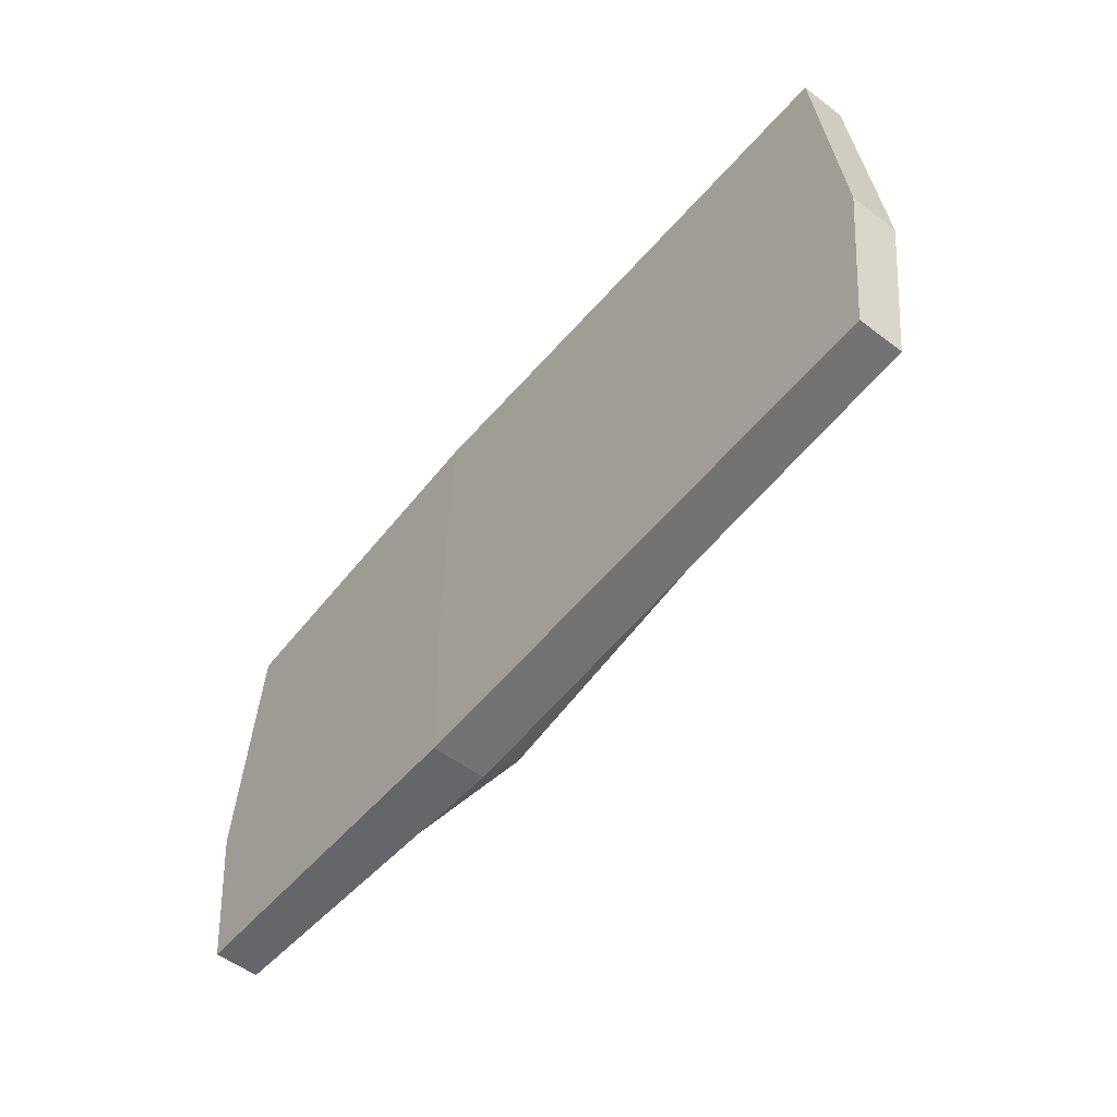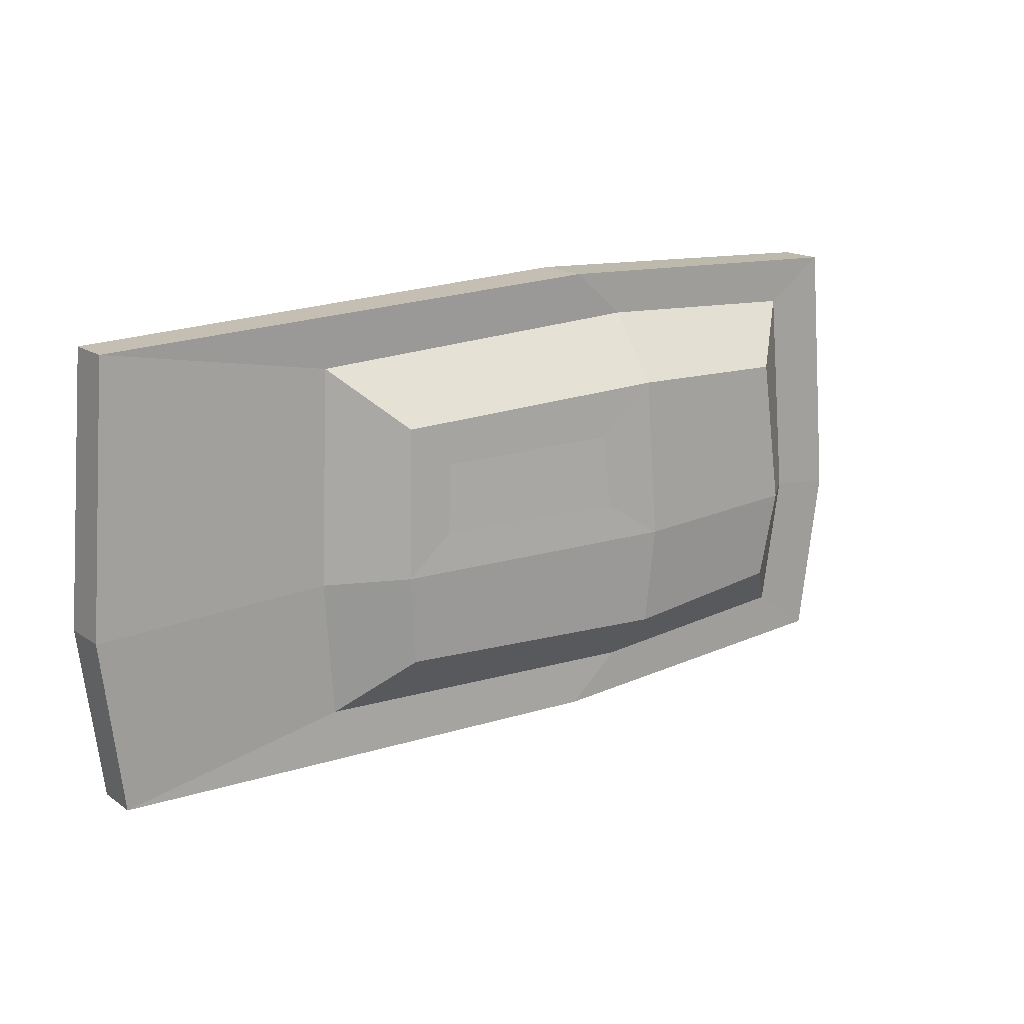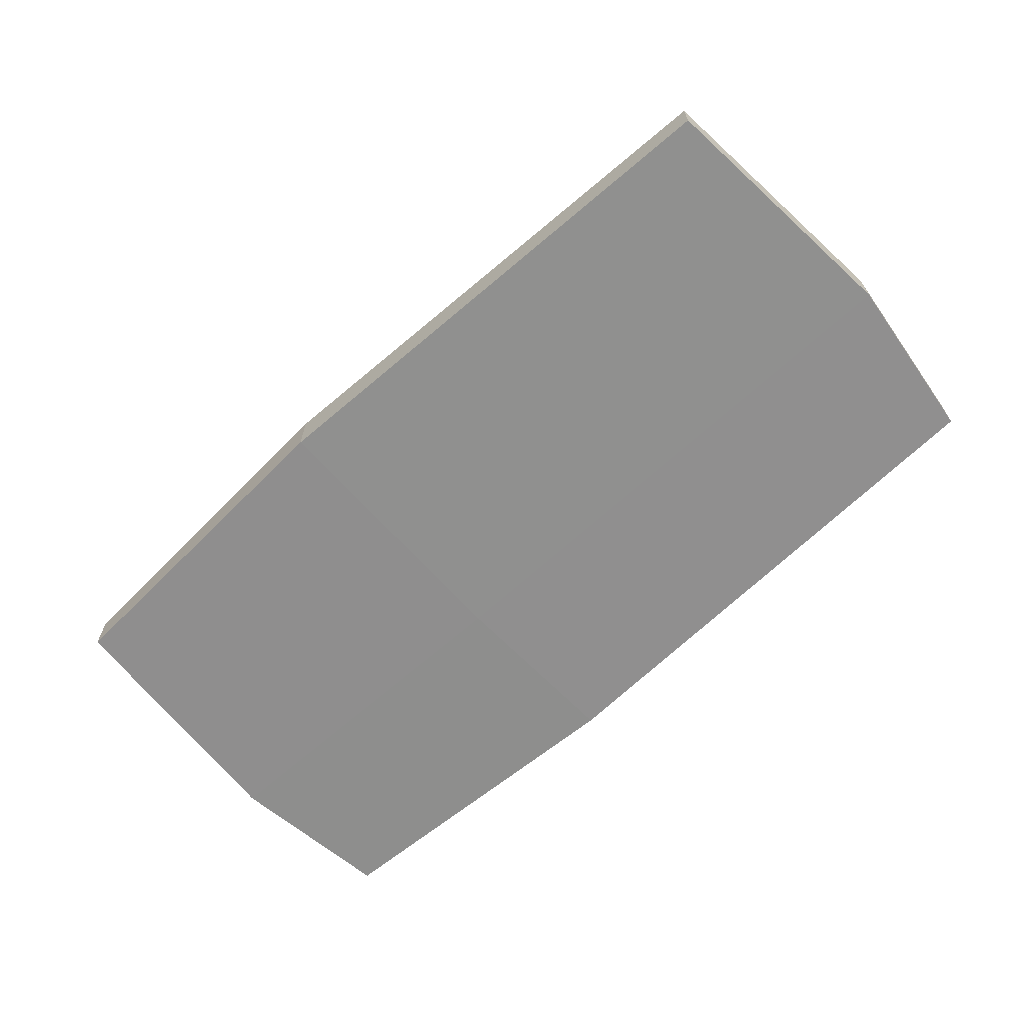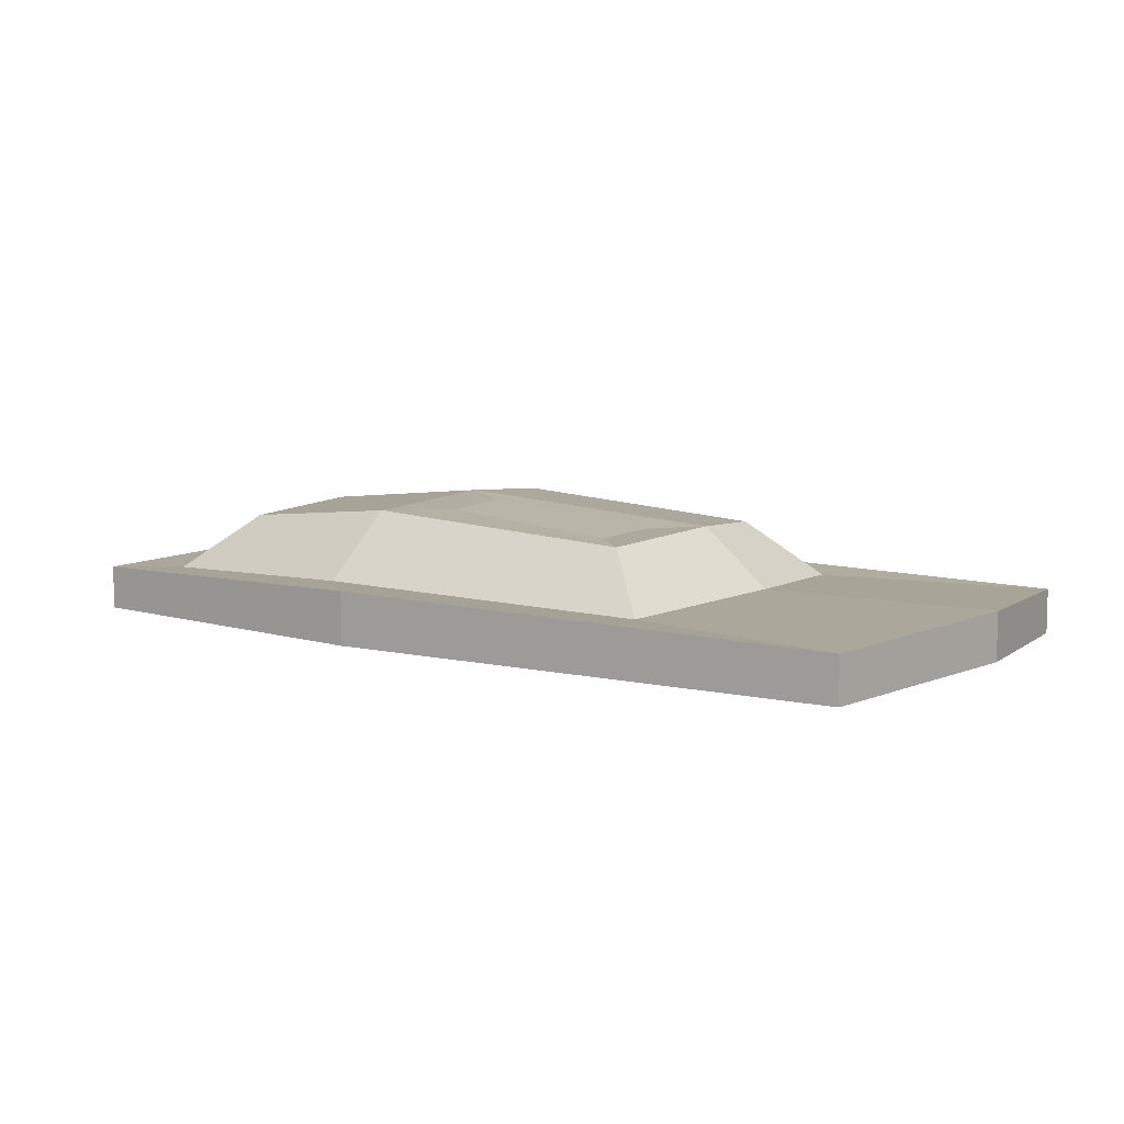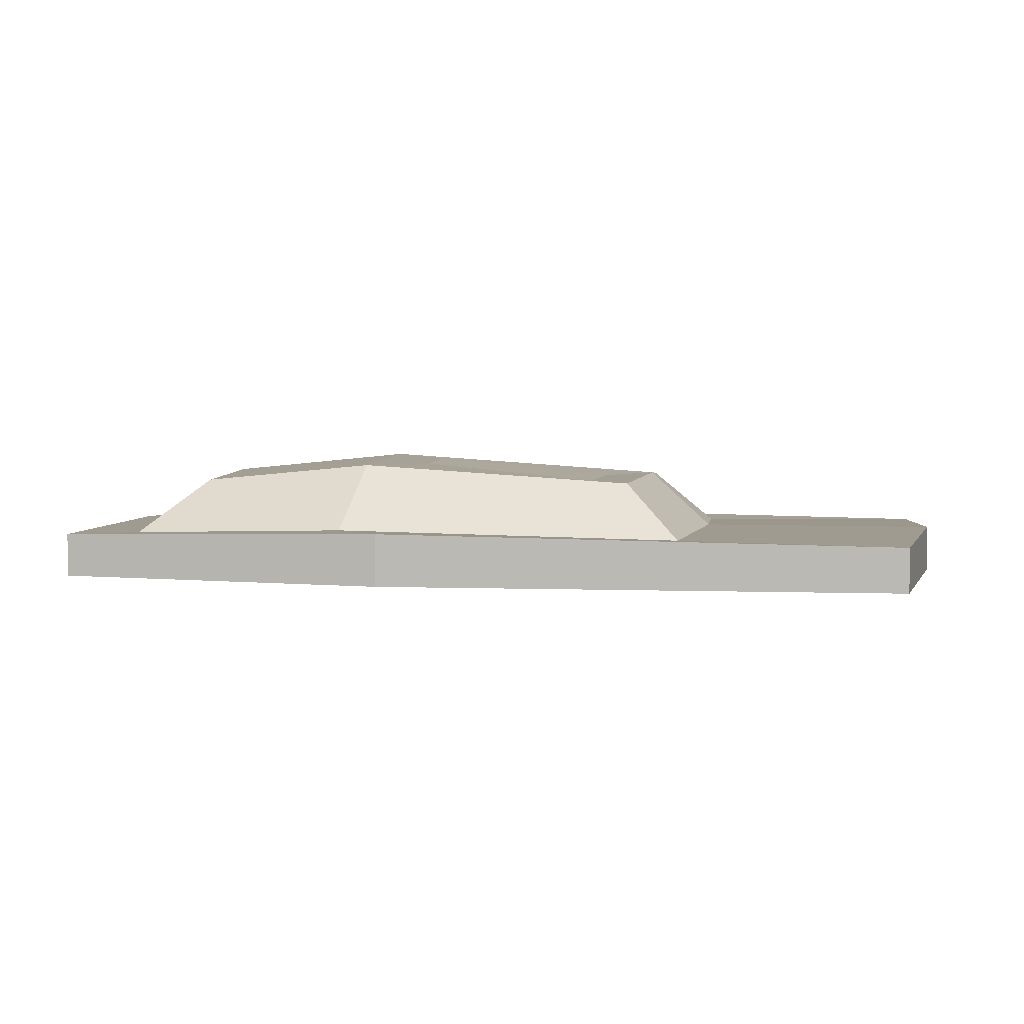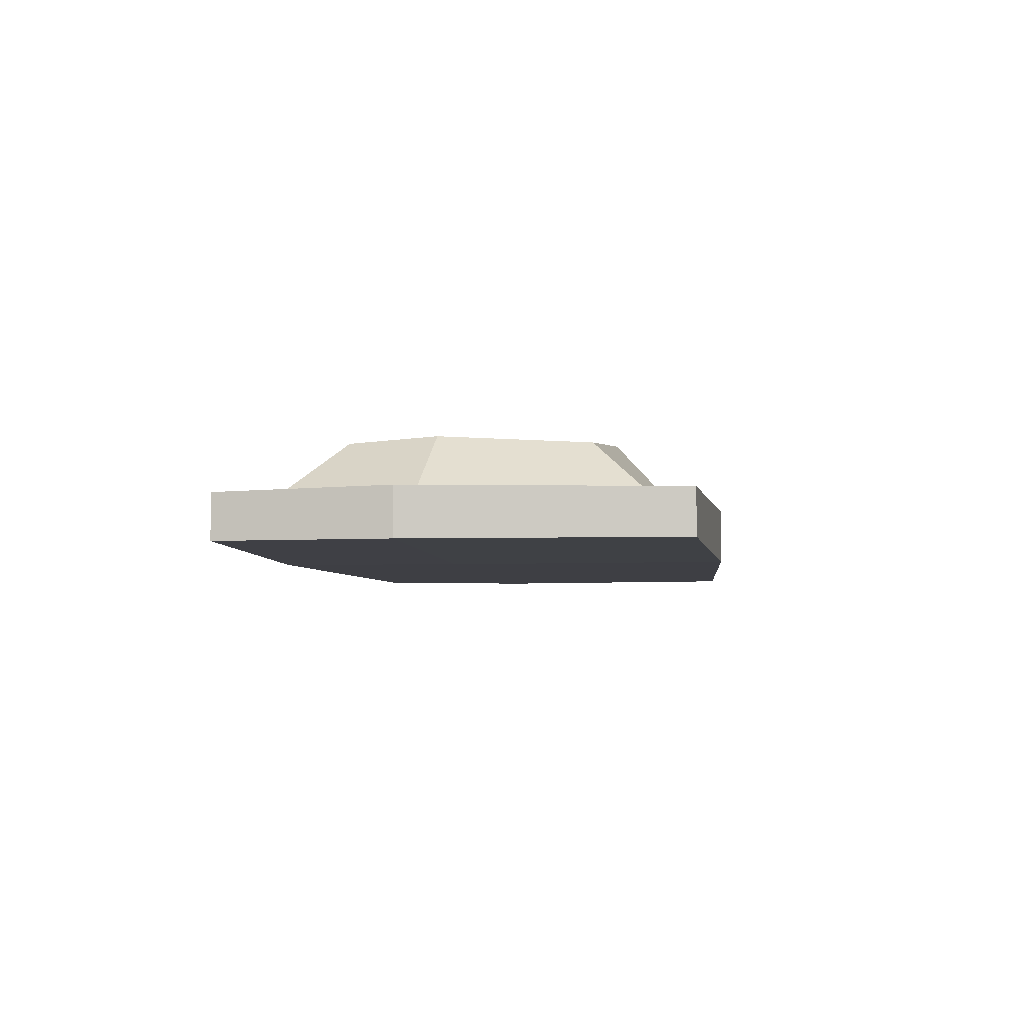
<metadata>
{"format":"obj","ext":"obj","renderer":"f3d","projection":"perspective","resolution":1024,"background":"white","views":[{"elev":-54.4,"azim":51.1,"up":"+Z"},{"elev":16.8,"azim":143.5,"up":"+Z"},{"elev":-65.3,"azim":42.5,"up":"+Y"},{"elev":7.8,"azim":36.0,"up":"+Y"},{"elev":3.5,"azim":11.9,"up":"+Y"},{"elev":-4.8,"azim":-82.7,"up":"+Y"}]}
</metadata>
<code>
v -11.35 -0.4559 8.753
v 18.2 -0.4559 8.753
v -11.35 1.042 8.753
v 18.2 1.042 8.753
v -11.35 1.042 -5.987
v 18.2 1.042 -5.987
v -11.35 -0.4559 -5.987
v 18.2 -0.4559 -5.987
v -9.248 1.042 7.301
v 10.46 1.042 7.301
v 10.46 1.044 -4.534
v -9.248 1.044 -4.534
v -7.221 2.894 5.366
v 8.436 2.895 5.366
v 8.436 2.975 -2.599
v -7.221 2.972 -2.599
v 0.3075 1.255 -6.574
v -1.473 1.255 -5.024
v -1.045 3.567 -2.959
v -1.045 3.491 5.726
v -1.473 1.255 7.791
v 0.3075 1.255 9.341
v 0.3075 -0.5535 9.341
v 0.3075 -0.5535 -6.574
v -12.09 1.125 -0.1894
v -9.881 1.125 0.06198
v -7.753 3.108 0.3968
v -1.268 3.748 0.3345
v 8.686 3.108 0.3968
v 10.81 1.125 0.06198
v 18.94 1.125 -0.1894
v 18.94 -0.4791 -0.1894
v 0.1518 -0.5835 -0.2911
v -12.09 -0.4791 -0.1894
v 0.7425 3.635 1.635
v 7.087 3.036 1.658
v 0.8848 3.509 4.091
v 6.927 2.922 3.959
f 22 23 2 4
f 19 28 29 15
f 24 17 6 8
f 32 33 24 8
f 31 32 8 6
f 7 34 25 5
f 21 22 4 10
f 30 31 6 11
f 6 17 18 11
f 5 25 26 12
f 20 21 10 14
f 29 30 11 15
f 11 18 19 15
f 12 26 27 16
f 18 17 5 12
f 19 18 12 16
f 27 28 19 16
f 9 21 20 13
f 3 22 21 9
f 1 23 22 3
f 7 24 33 34
f 5 17 24 7
f 26 25 3 9
f 27 26 9 13
f 13 20 28 27
f 36 35 37 38
f 10 30 29 14
f 4 31 30 10
f 2 32 31 4
f 23 33 32 2
f 34 33 23 1
f 25 34 1 3
f 29 28 35 36
f 28 20 37 35
f 20 14 38 37
f 14 29 36 38

</code>
